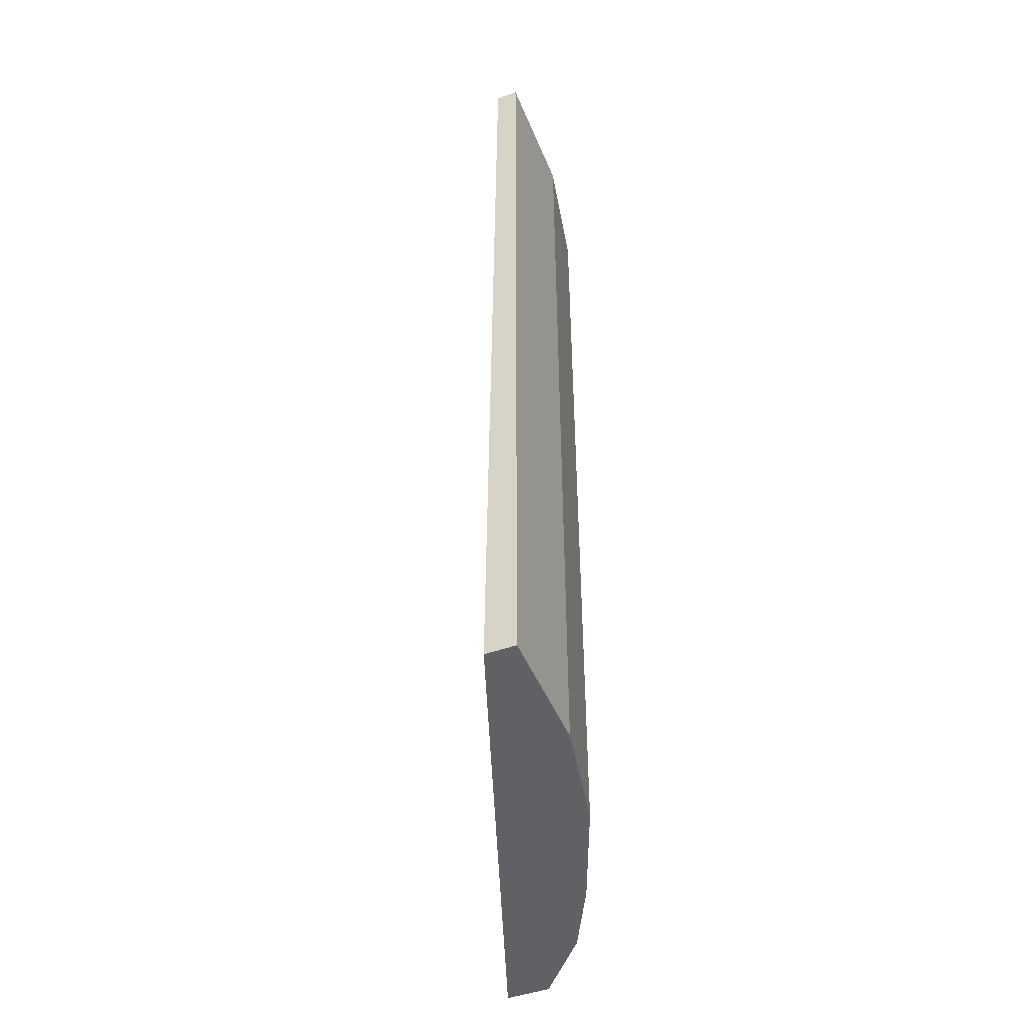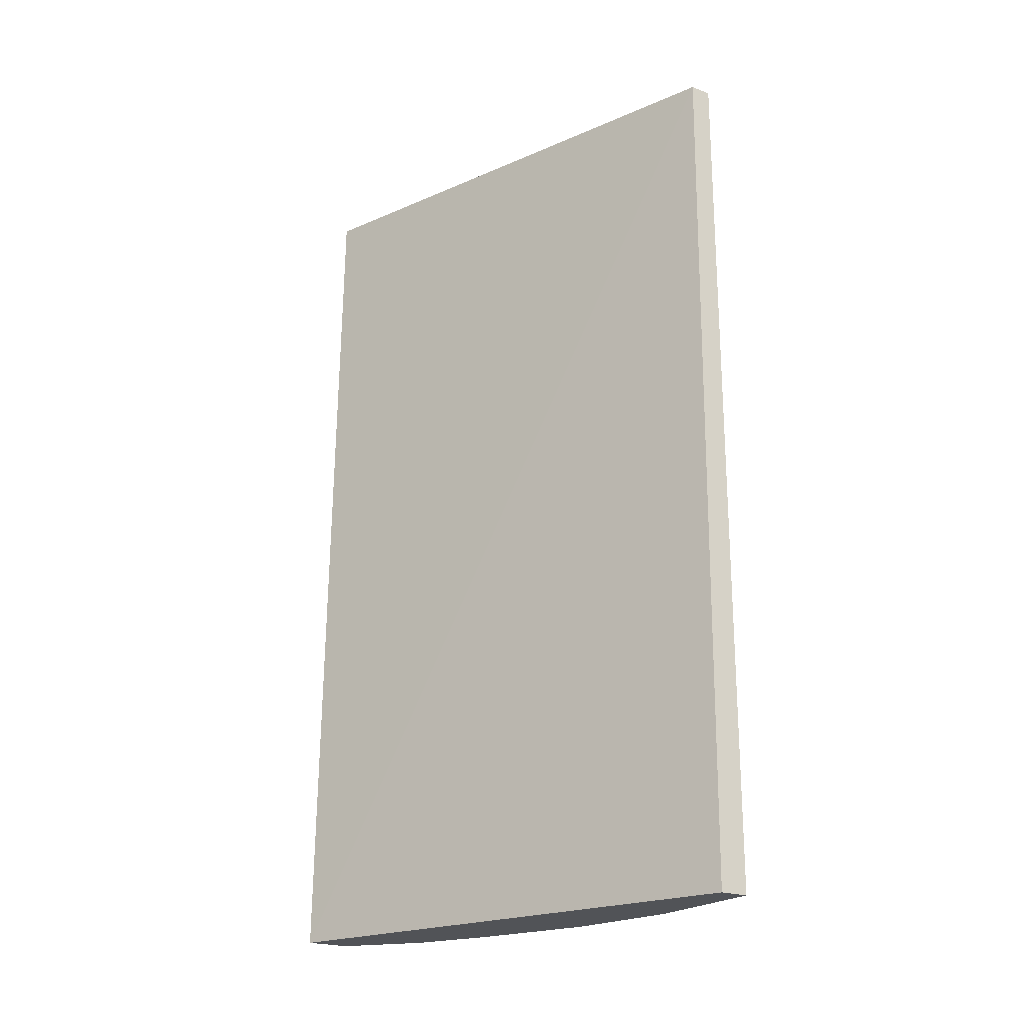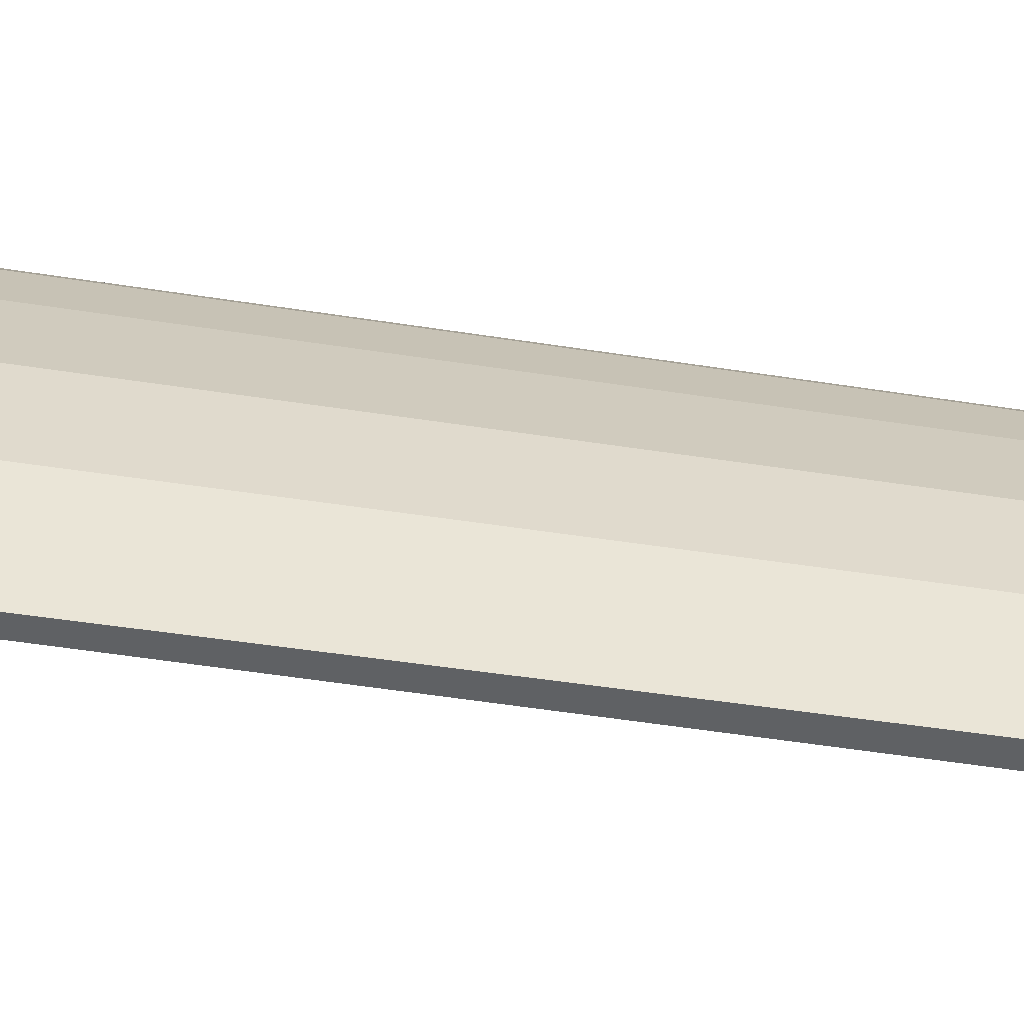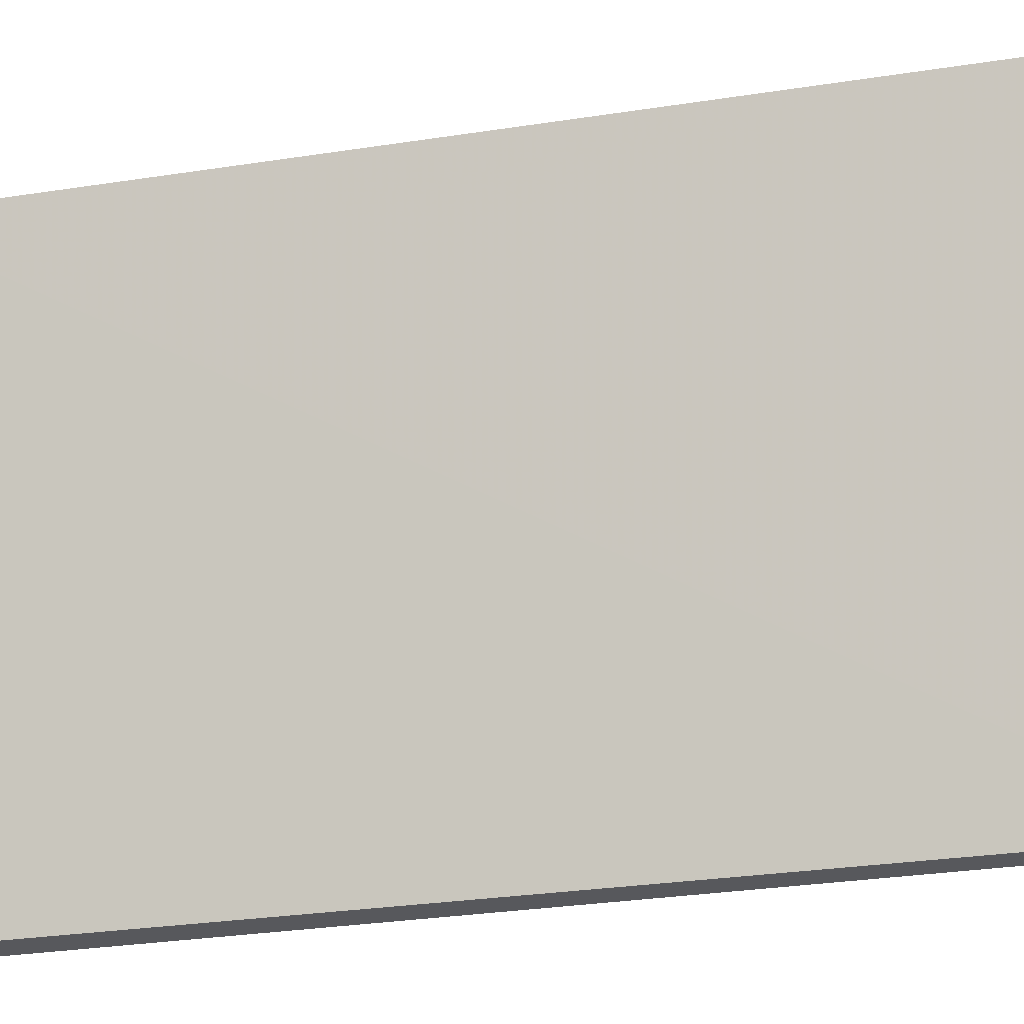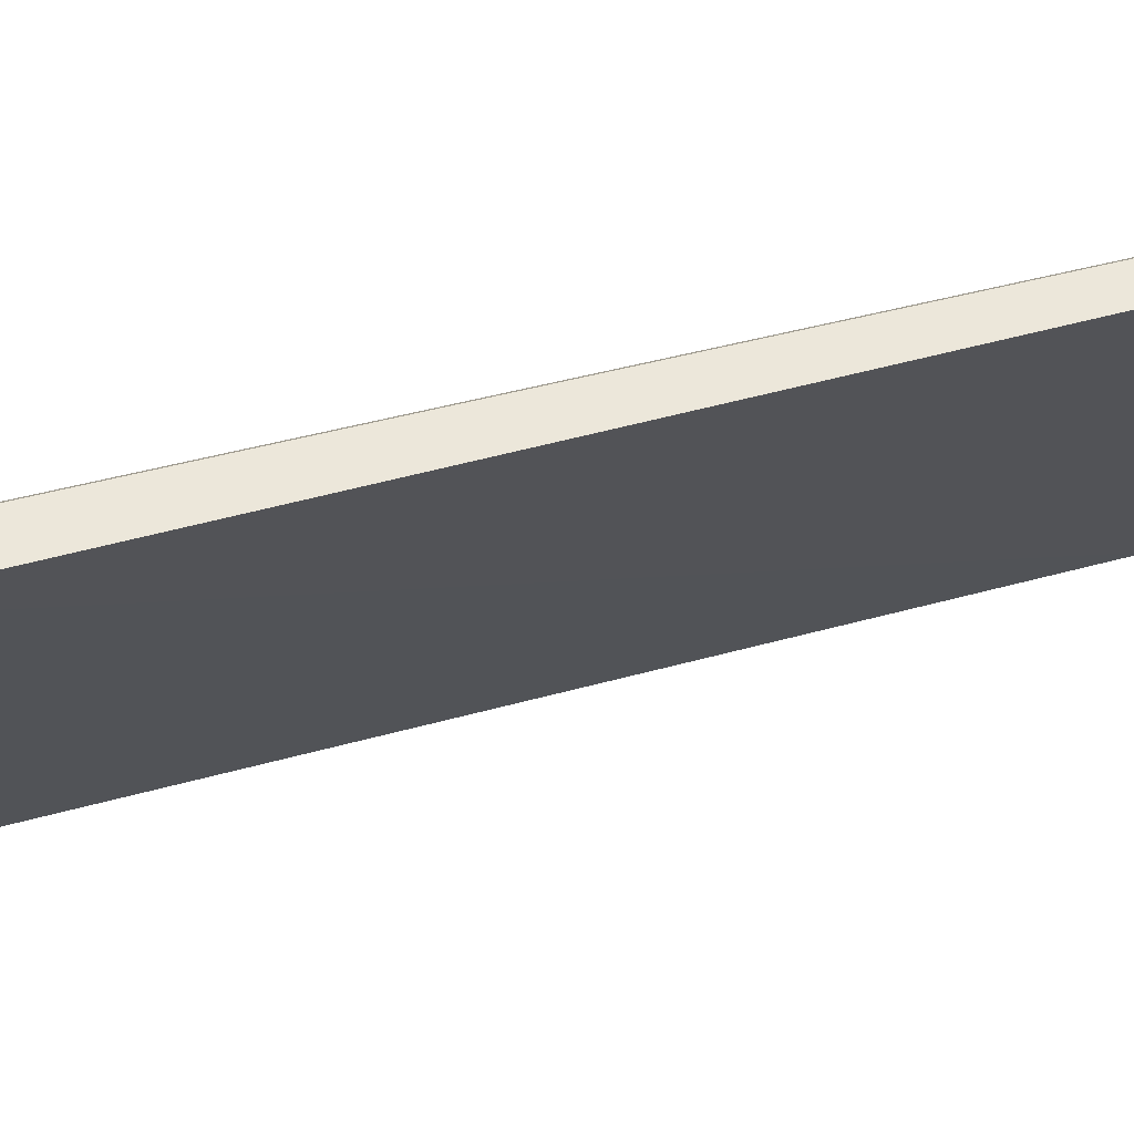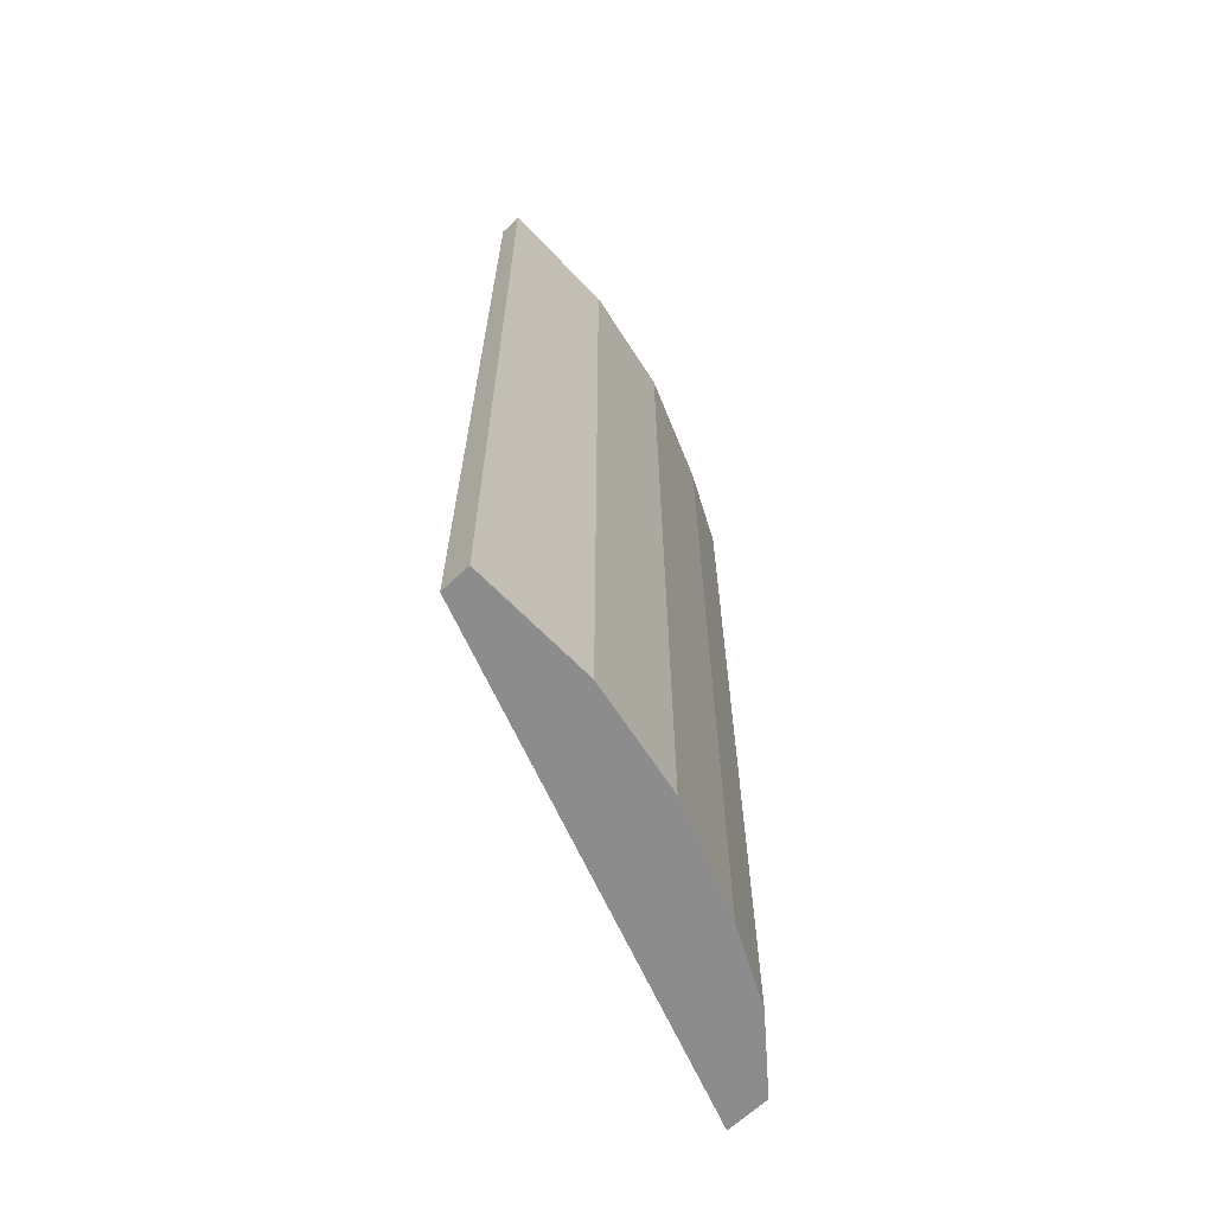
<metadata>
{"format":"obj","ext":"obj","renderer":"f3d","projection":"perspective","resolution":1024,"background":"white","views":[{"elev":-47.1,"azim":21.8,"up":"+Z"},{"elev":-21.8,"azim":-33.5,"up":"+Z"},{"elev":-45.7,"azim":79.6,"up":"+Y"},{"elev":-28.4,"azim":-76.1,"up":"+Y"},{"elev":52.8,"azim":-105.8,"up":"+Y"},{"elev":-64.3,"azim":43.8,"up":"+Z"}]}
</metadata>
<code>
v 0.5844 -0.0288 0.02498
v 0.5844 0.07307 0.02498
v 0.5662 -0.0288 0.02498
v 0.5844 -0.0288 -0.7062
v 0.5662 0.1644 0.02498
v 0.5844 0.07307 -0.7062
v 0.4262 0.3713 0.02498
v 0.4171 0.3713 -0.7062
v 0.5601 -0.0288 -0.7062
v 0.5297 0.2557 0.02498
v 0.5662 0.1644 -0.7062
v 0.4536 0.3713 0.02498
v 0.4536 0.3713 -0.7062
v 0.5175 0.2801 0.02498
v 0.5297 0.2557 -0.7062
v 0.4992 0.3166 0.02498
v 0.4992 0.3166 -0.7062
v 0.5175 0.2801 -0.7062
f 4 17 18
f 5 15 10
f 4 18 15
f 4 15 11
f 4 11 6
f 5 11 15
f 7 12 13
f 12 17 13
f 10 15 18
f 10 18 14
f 12 16 17
f 14 18 17
f 14 17 16
f 4 13 17
f 7 13 8
f 4 8 13
f 1 9 4
f 3 8 9
f 4 9 8
f 1 2 5
f 1 5 10
f 1 10 14
f 1 14 16
f 1 12 7
f 1 7 3
f 1 16 12
f 1 4 6
f 1 6 2
f 2 6 11
f 2 11 5
f 3 7 8
f 1 3 9

</code>
